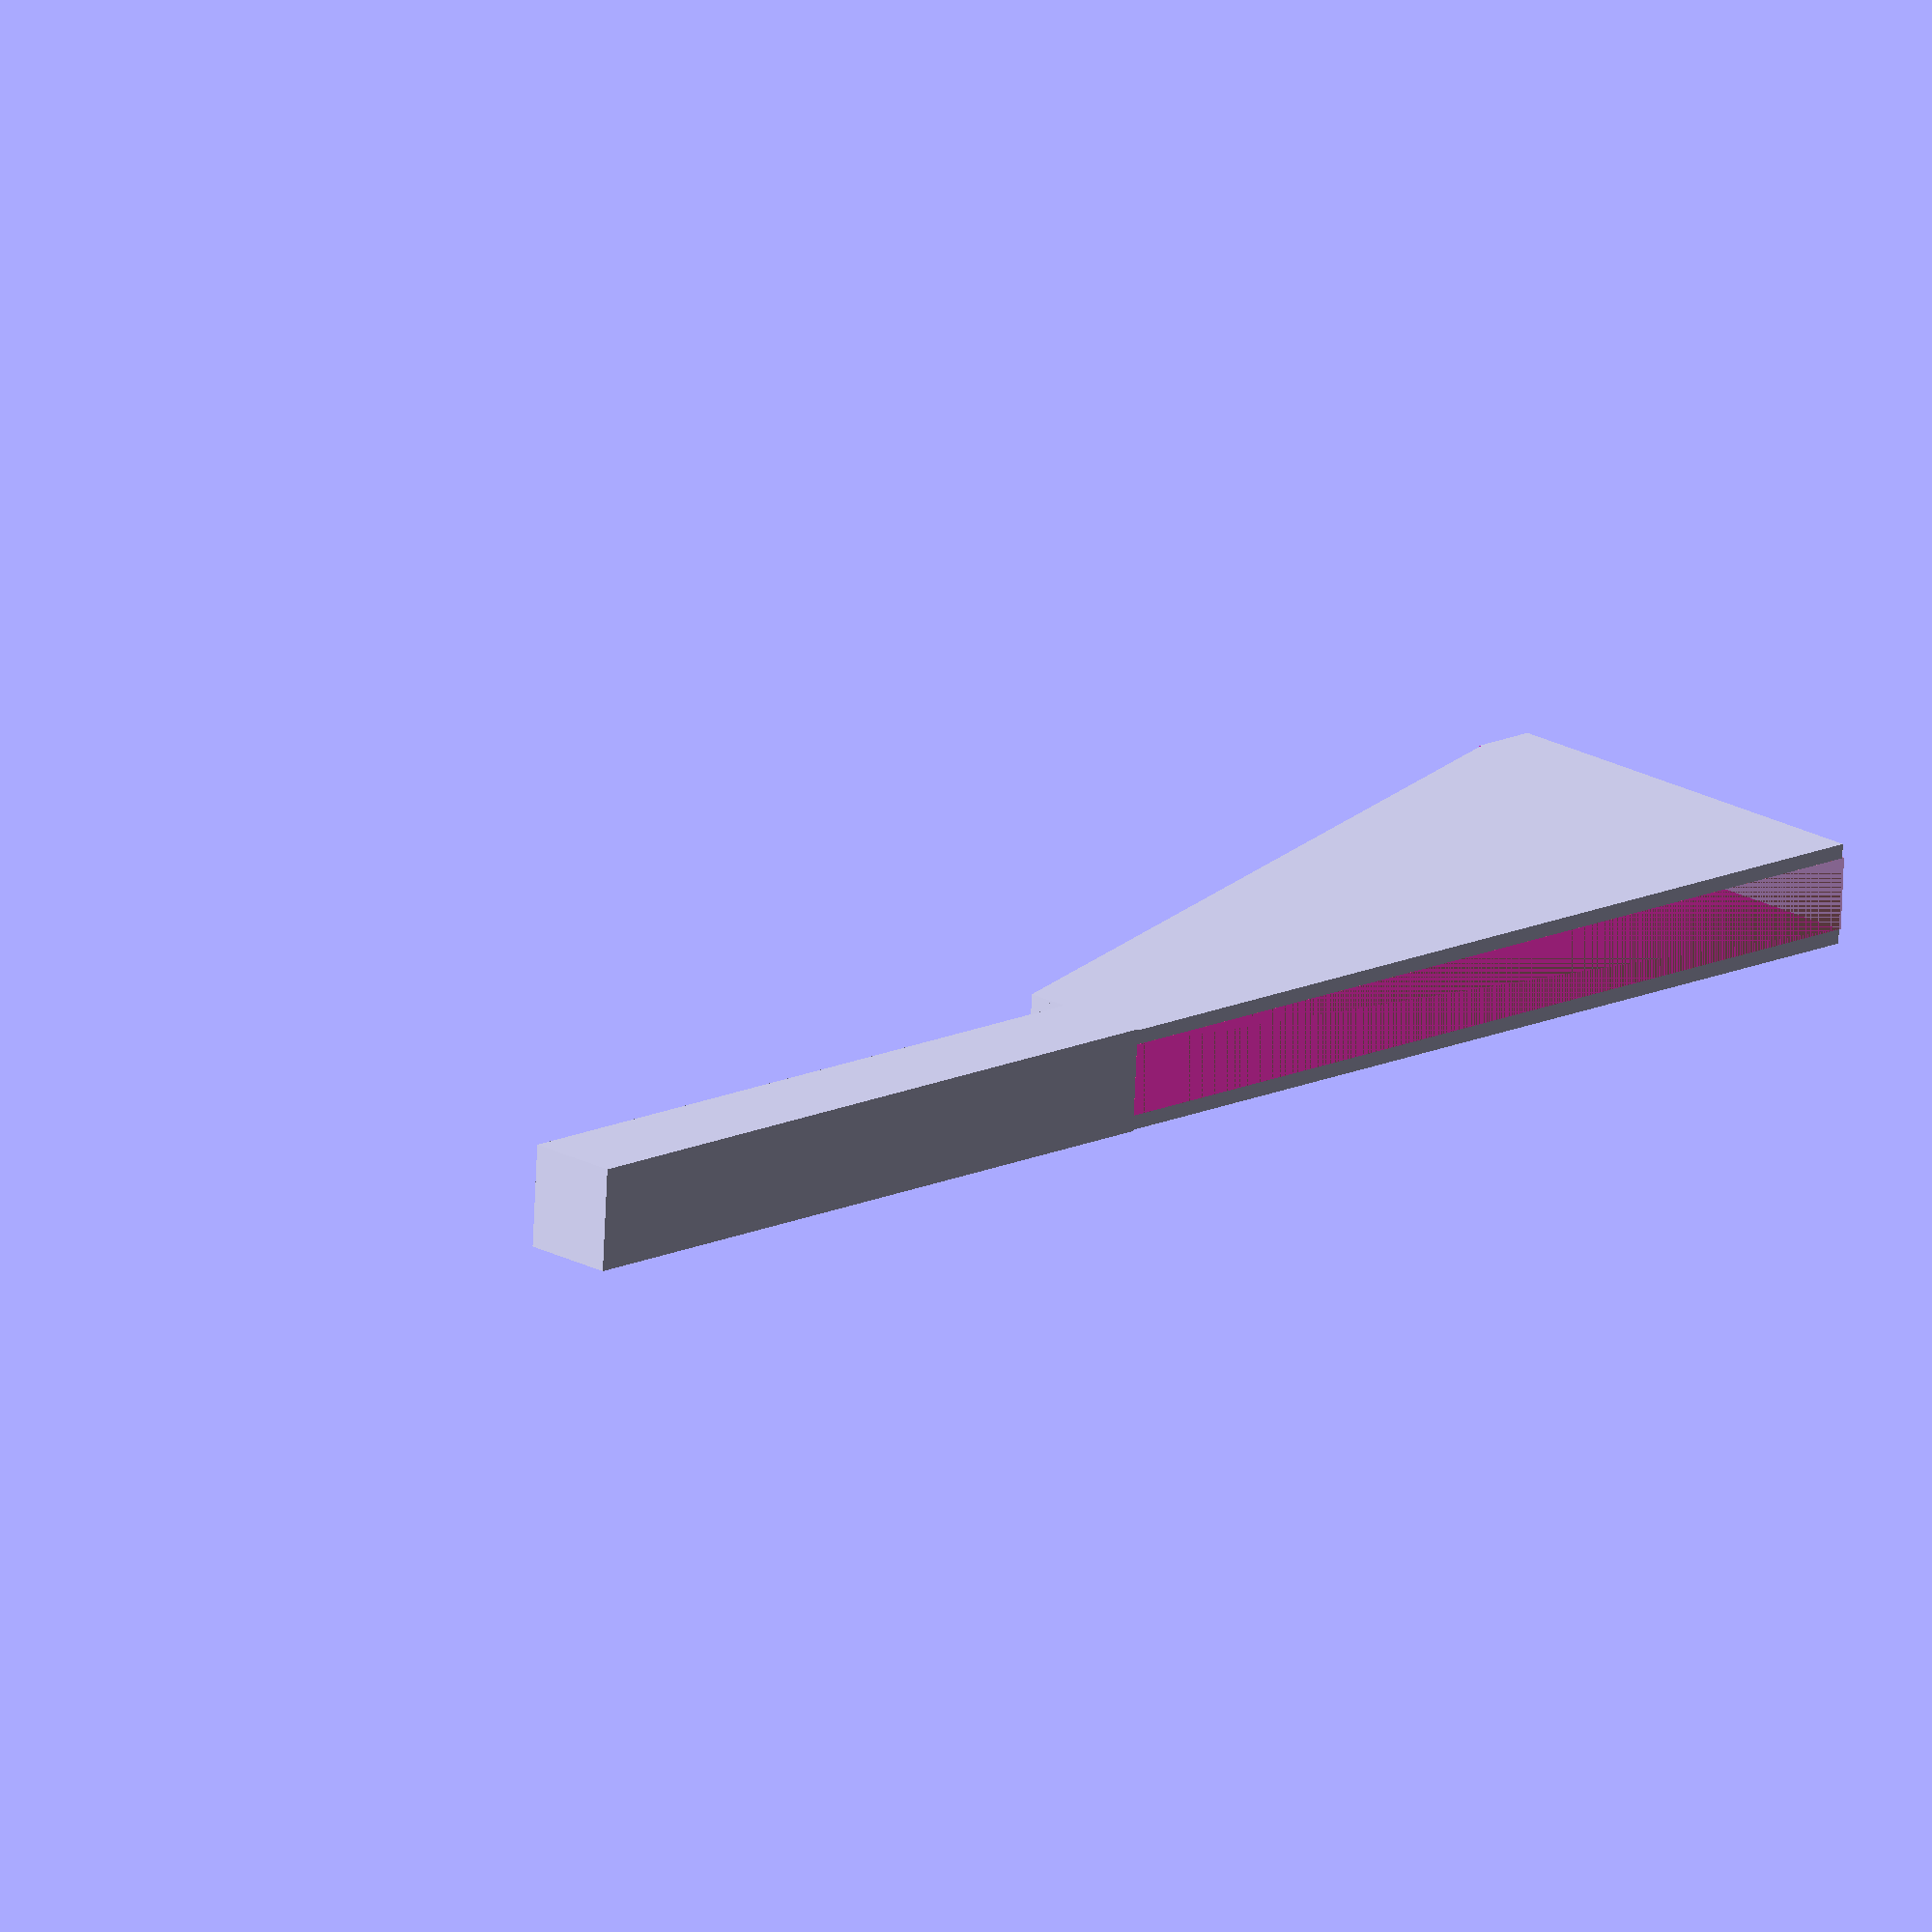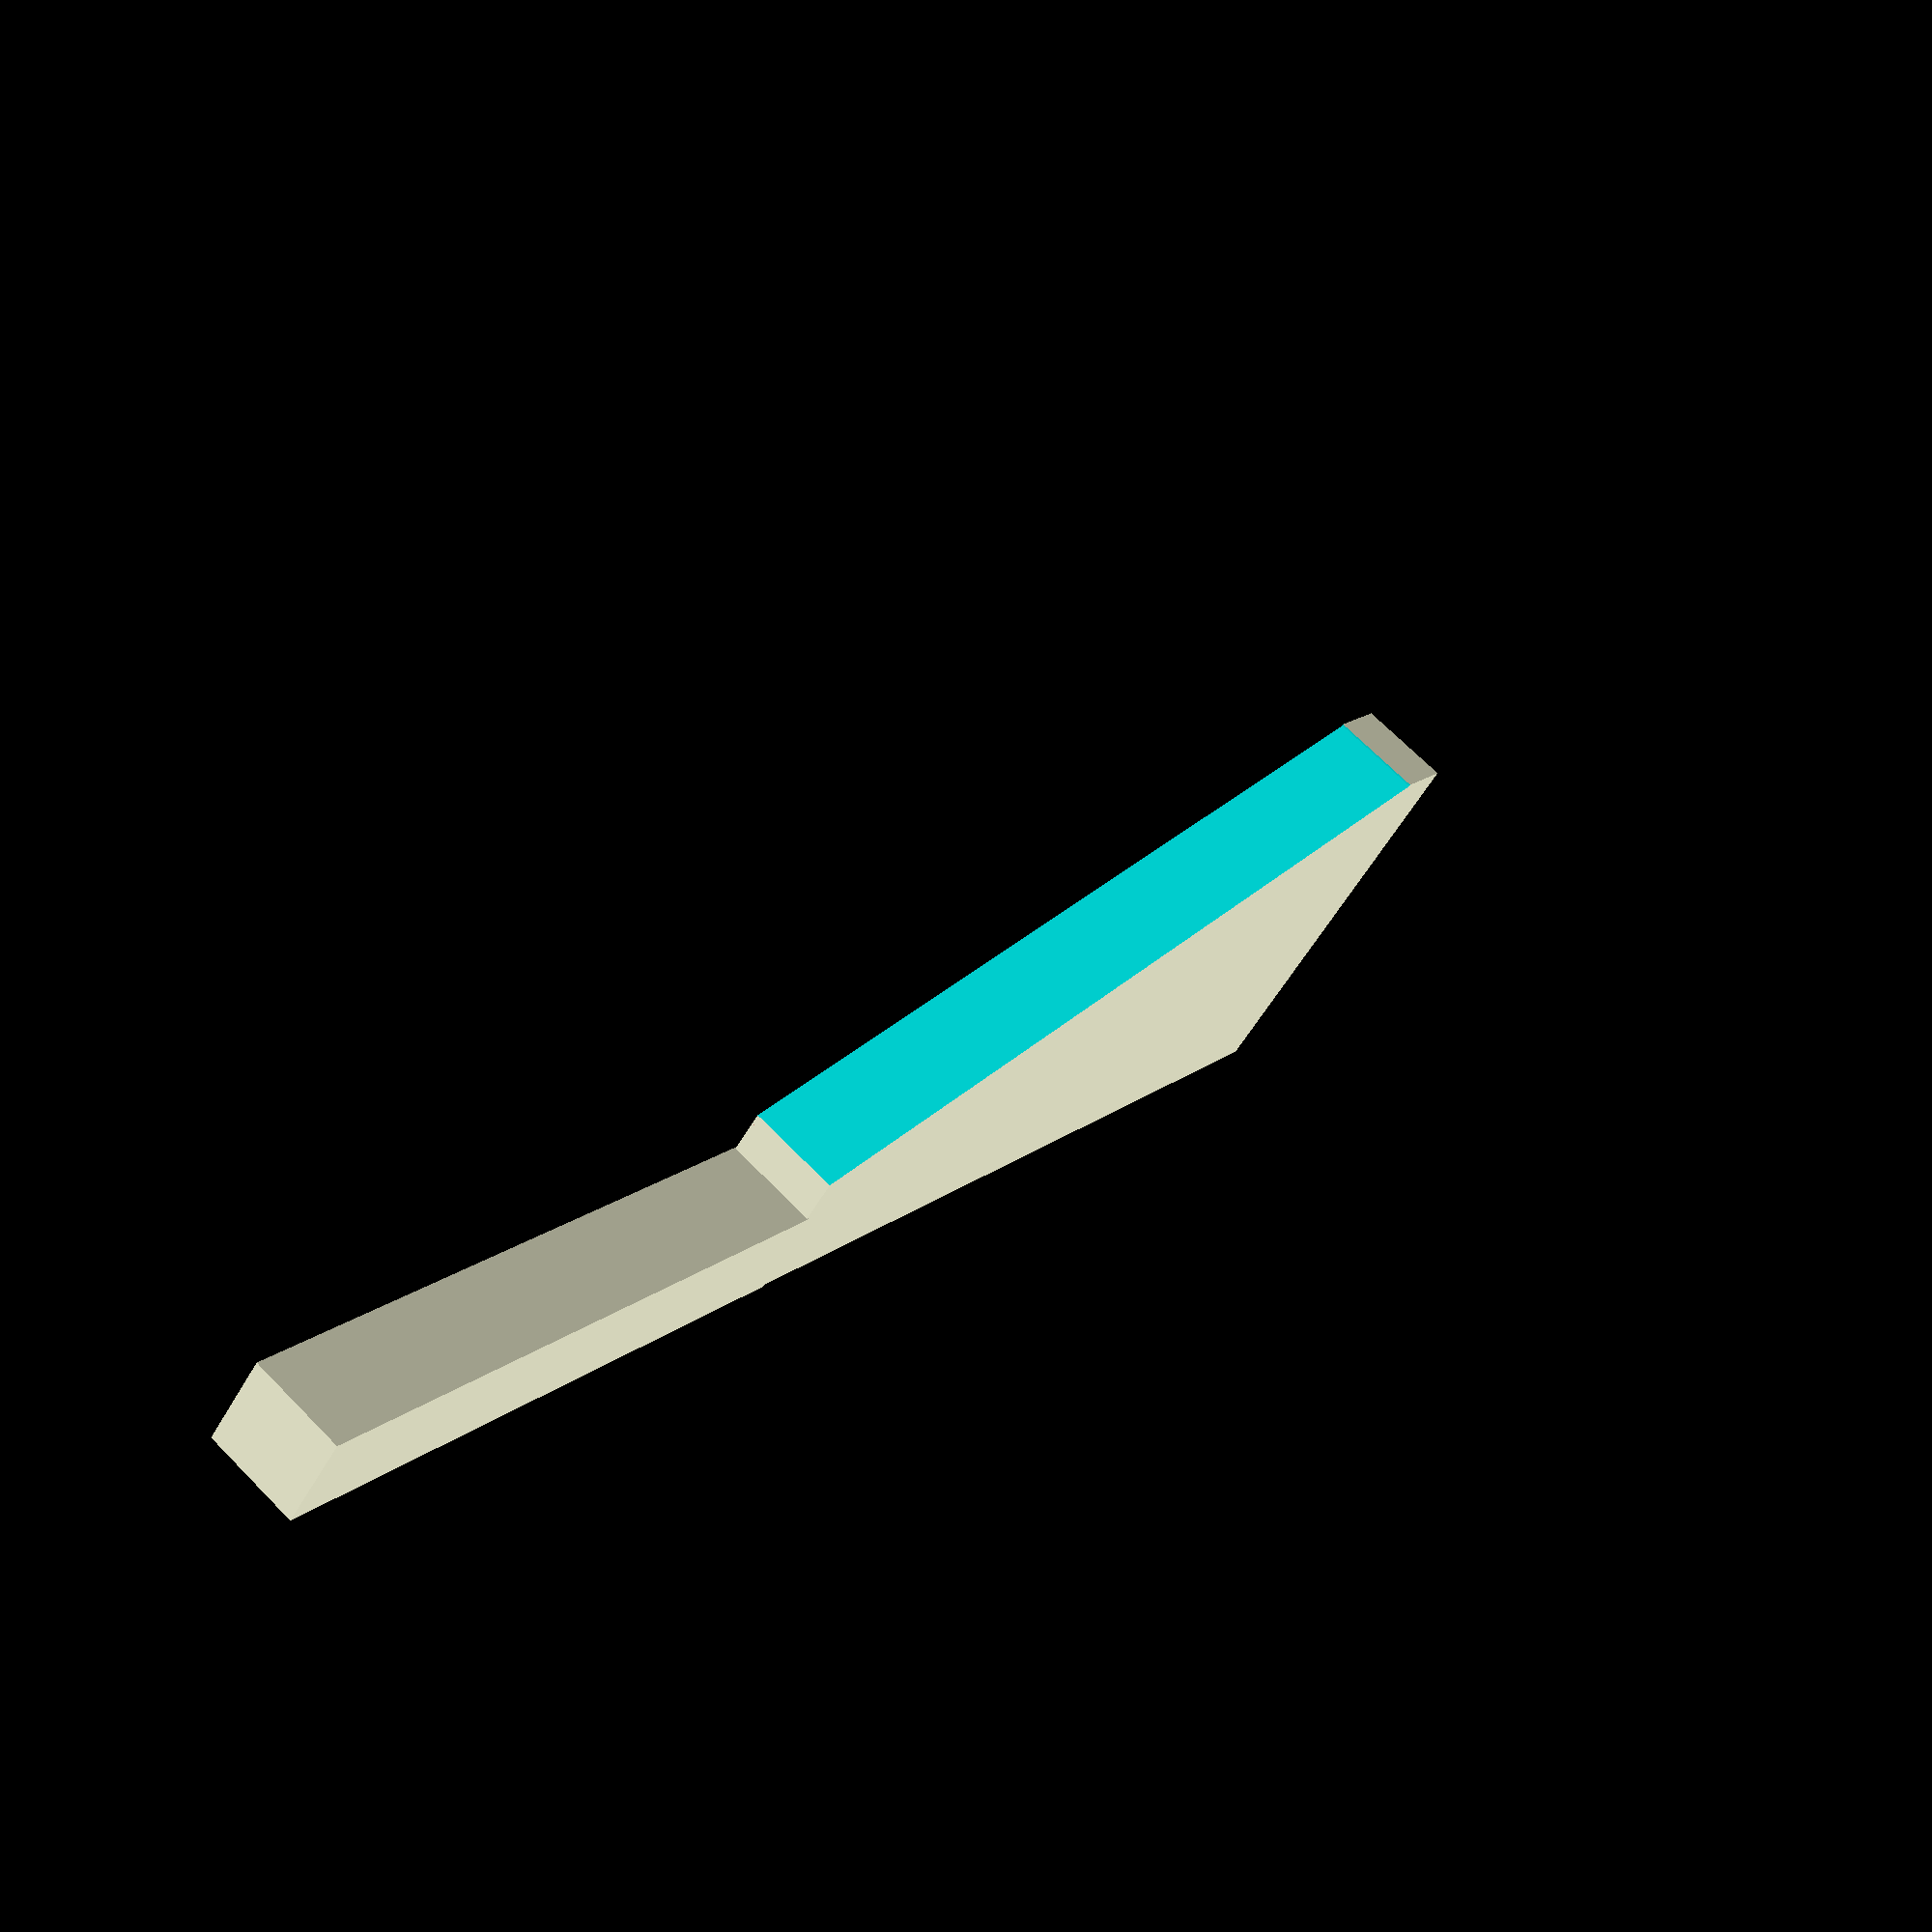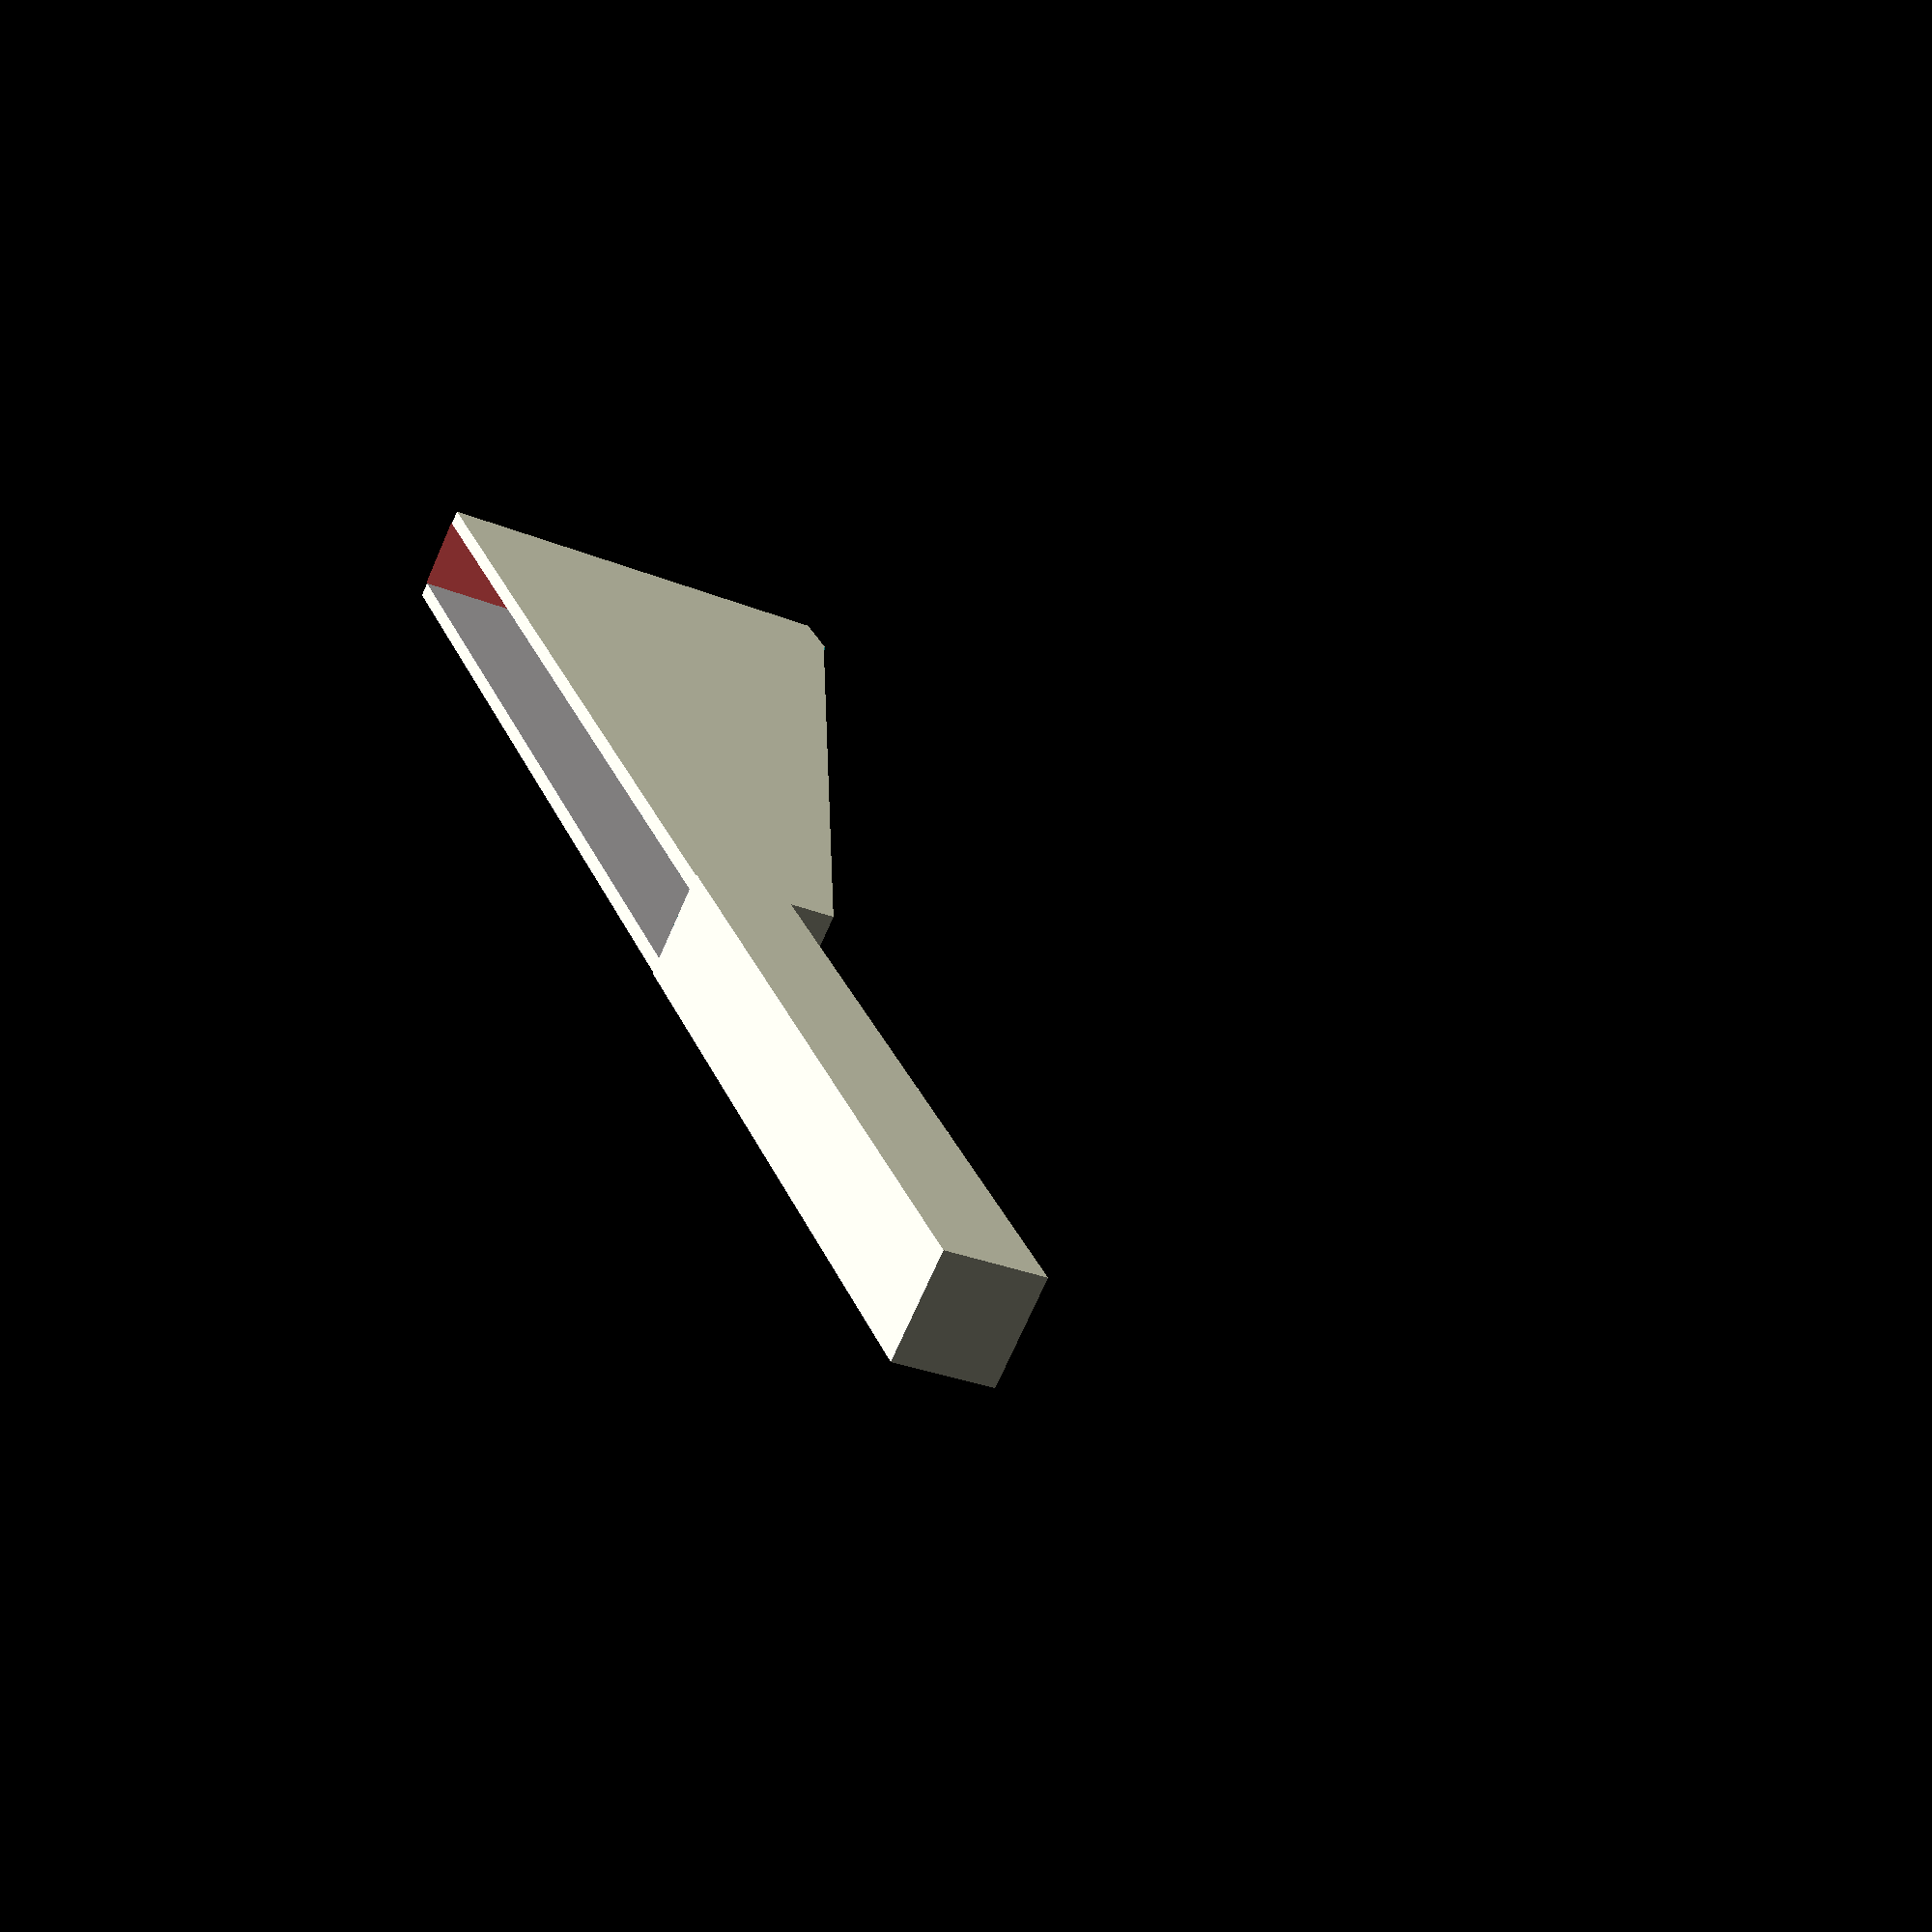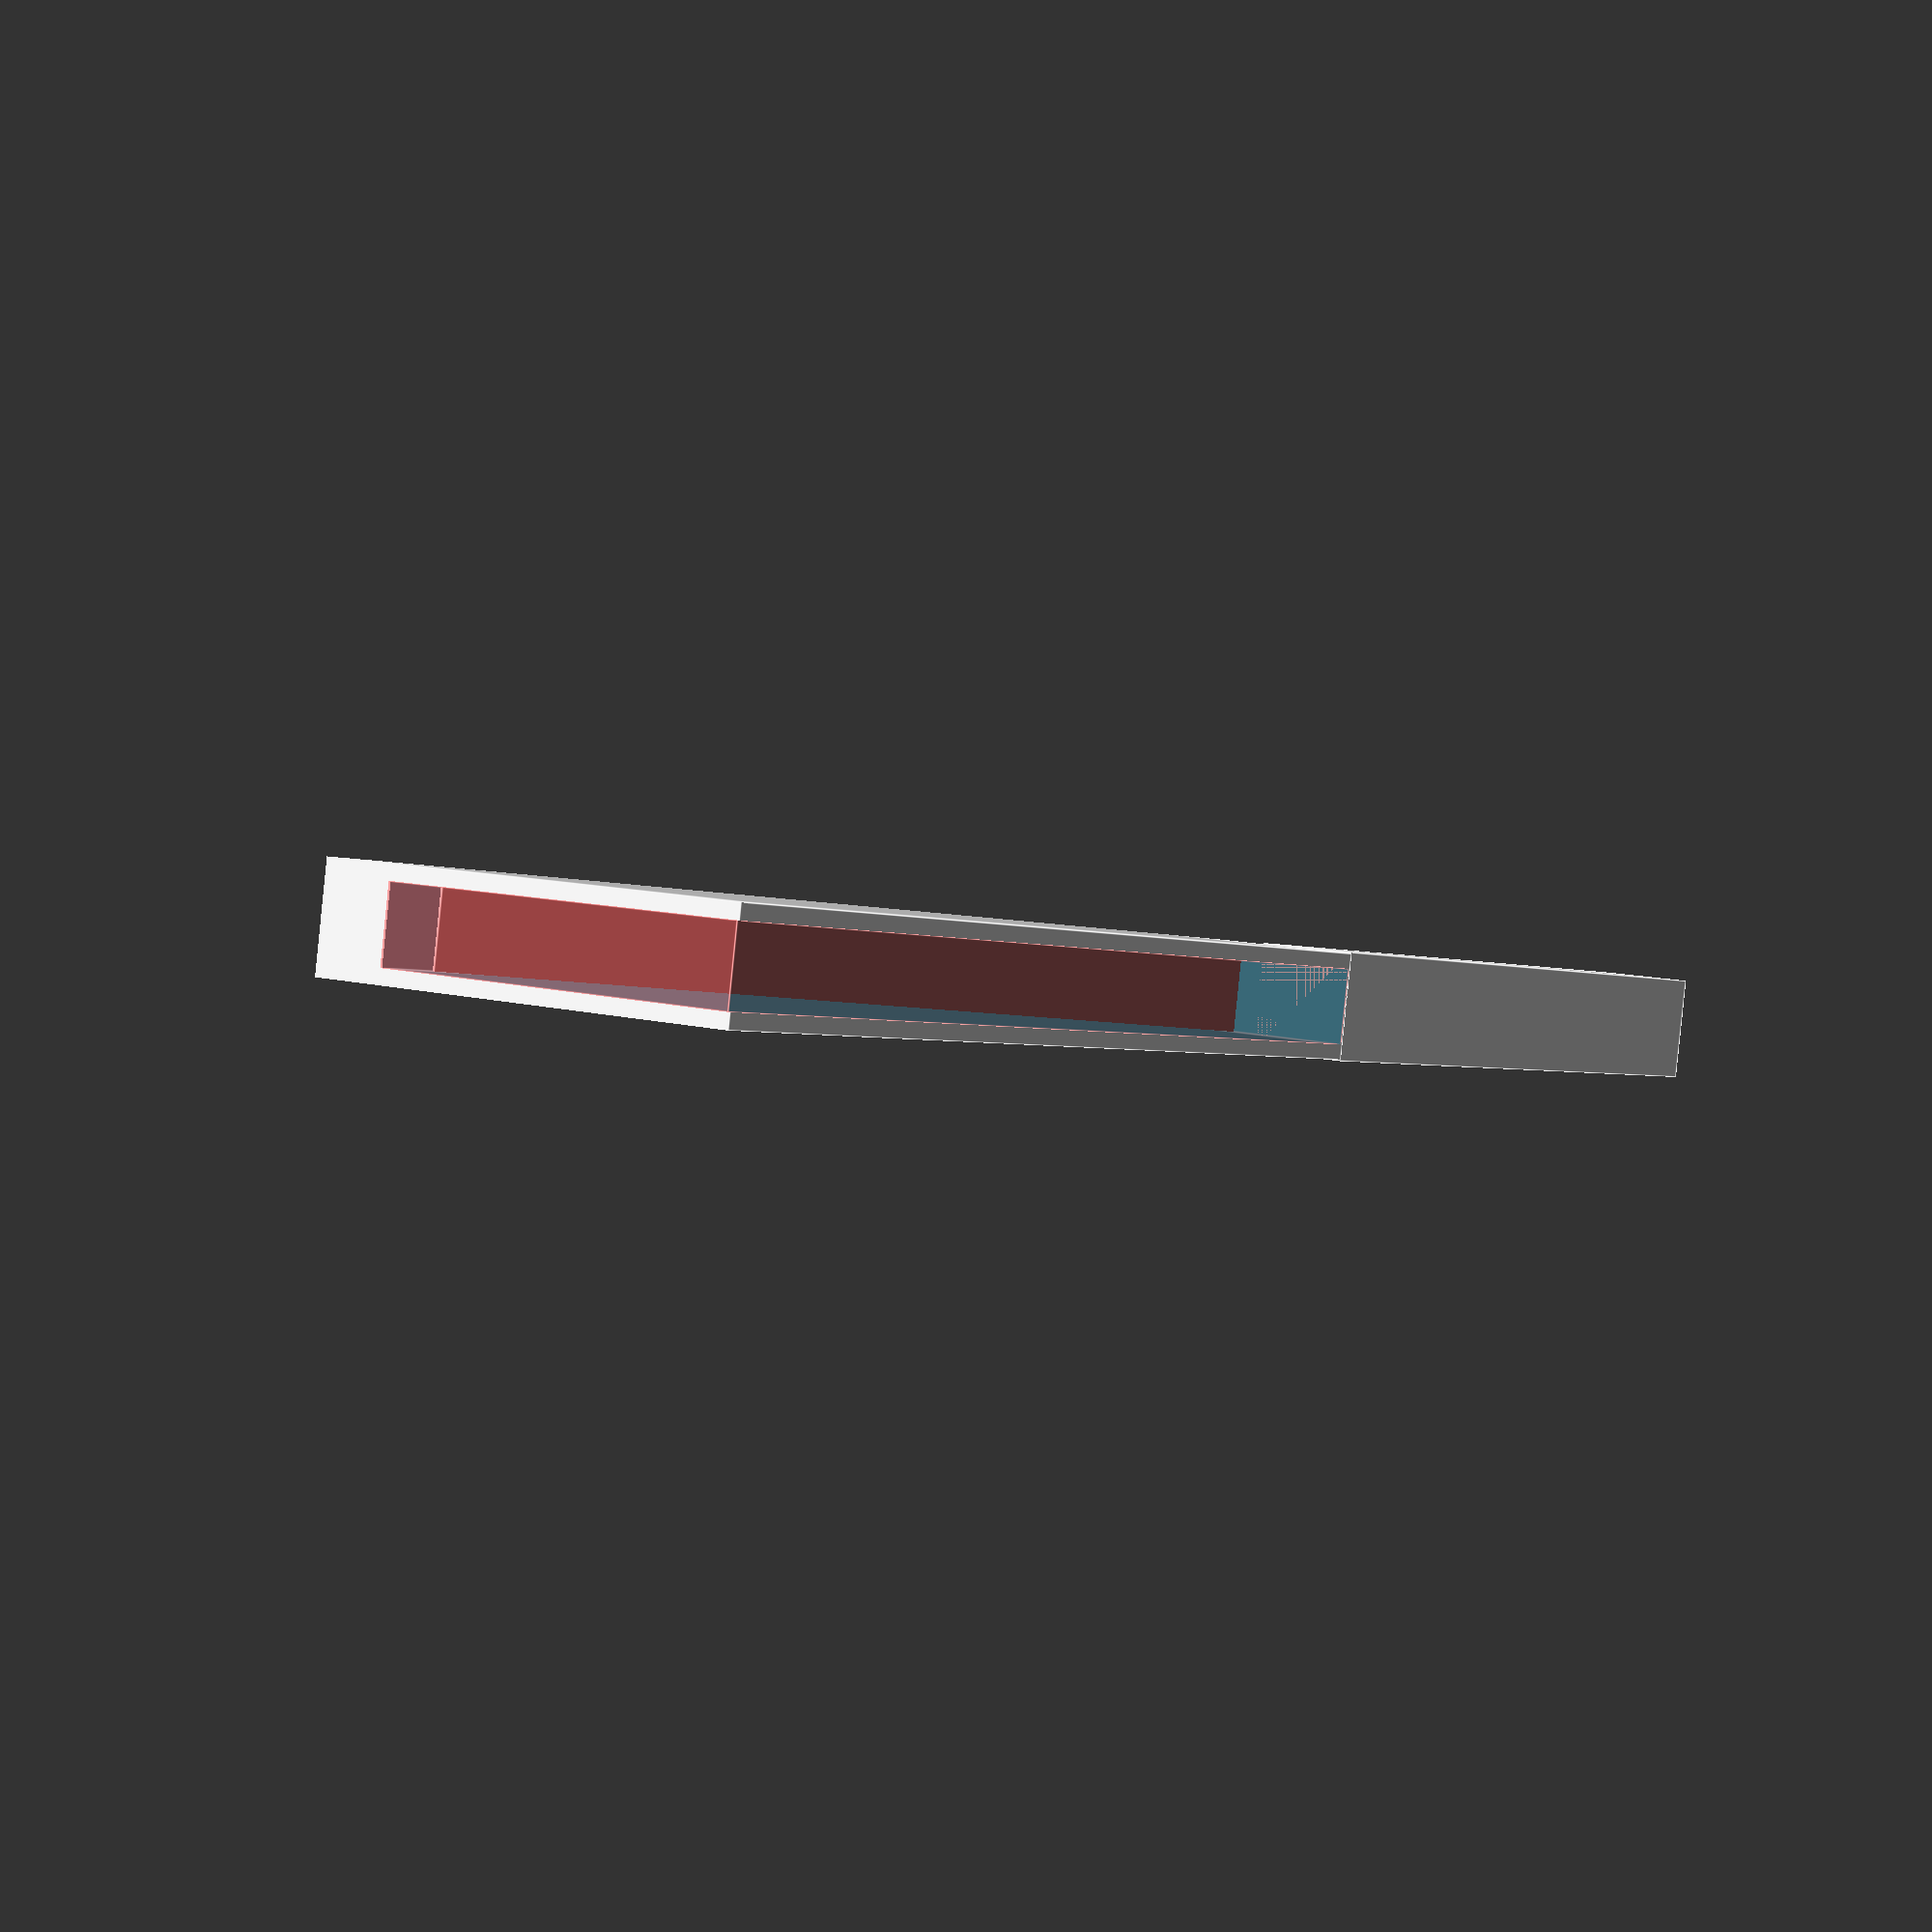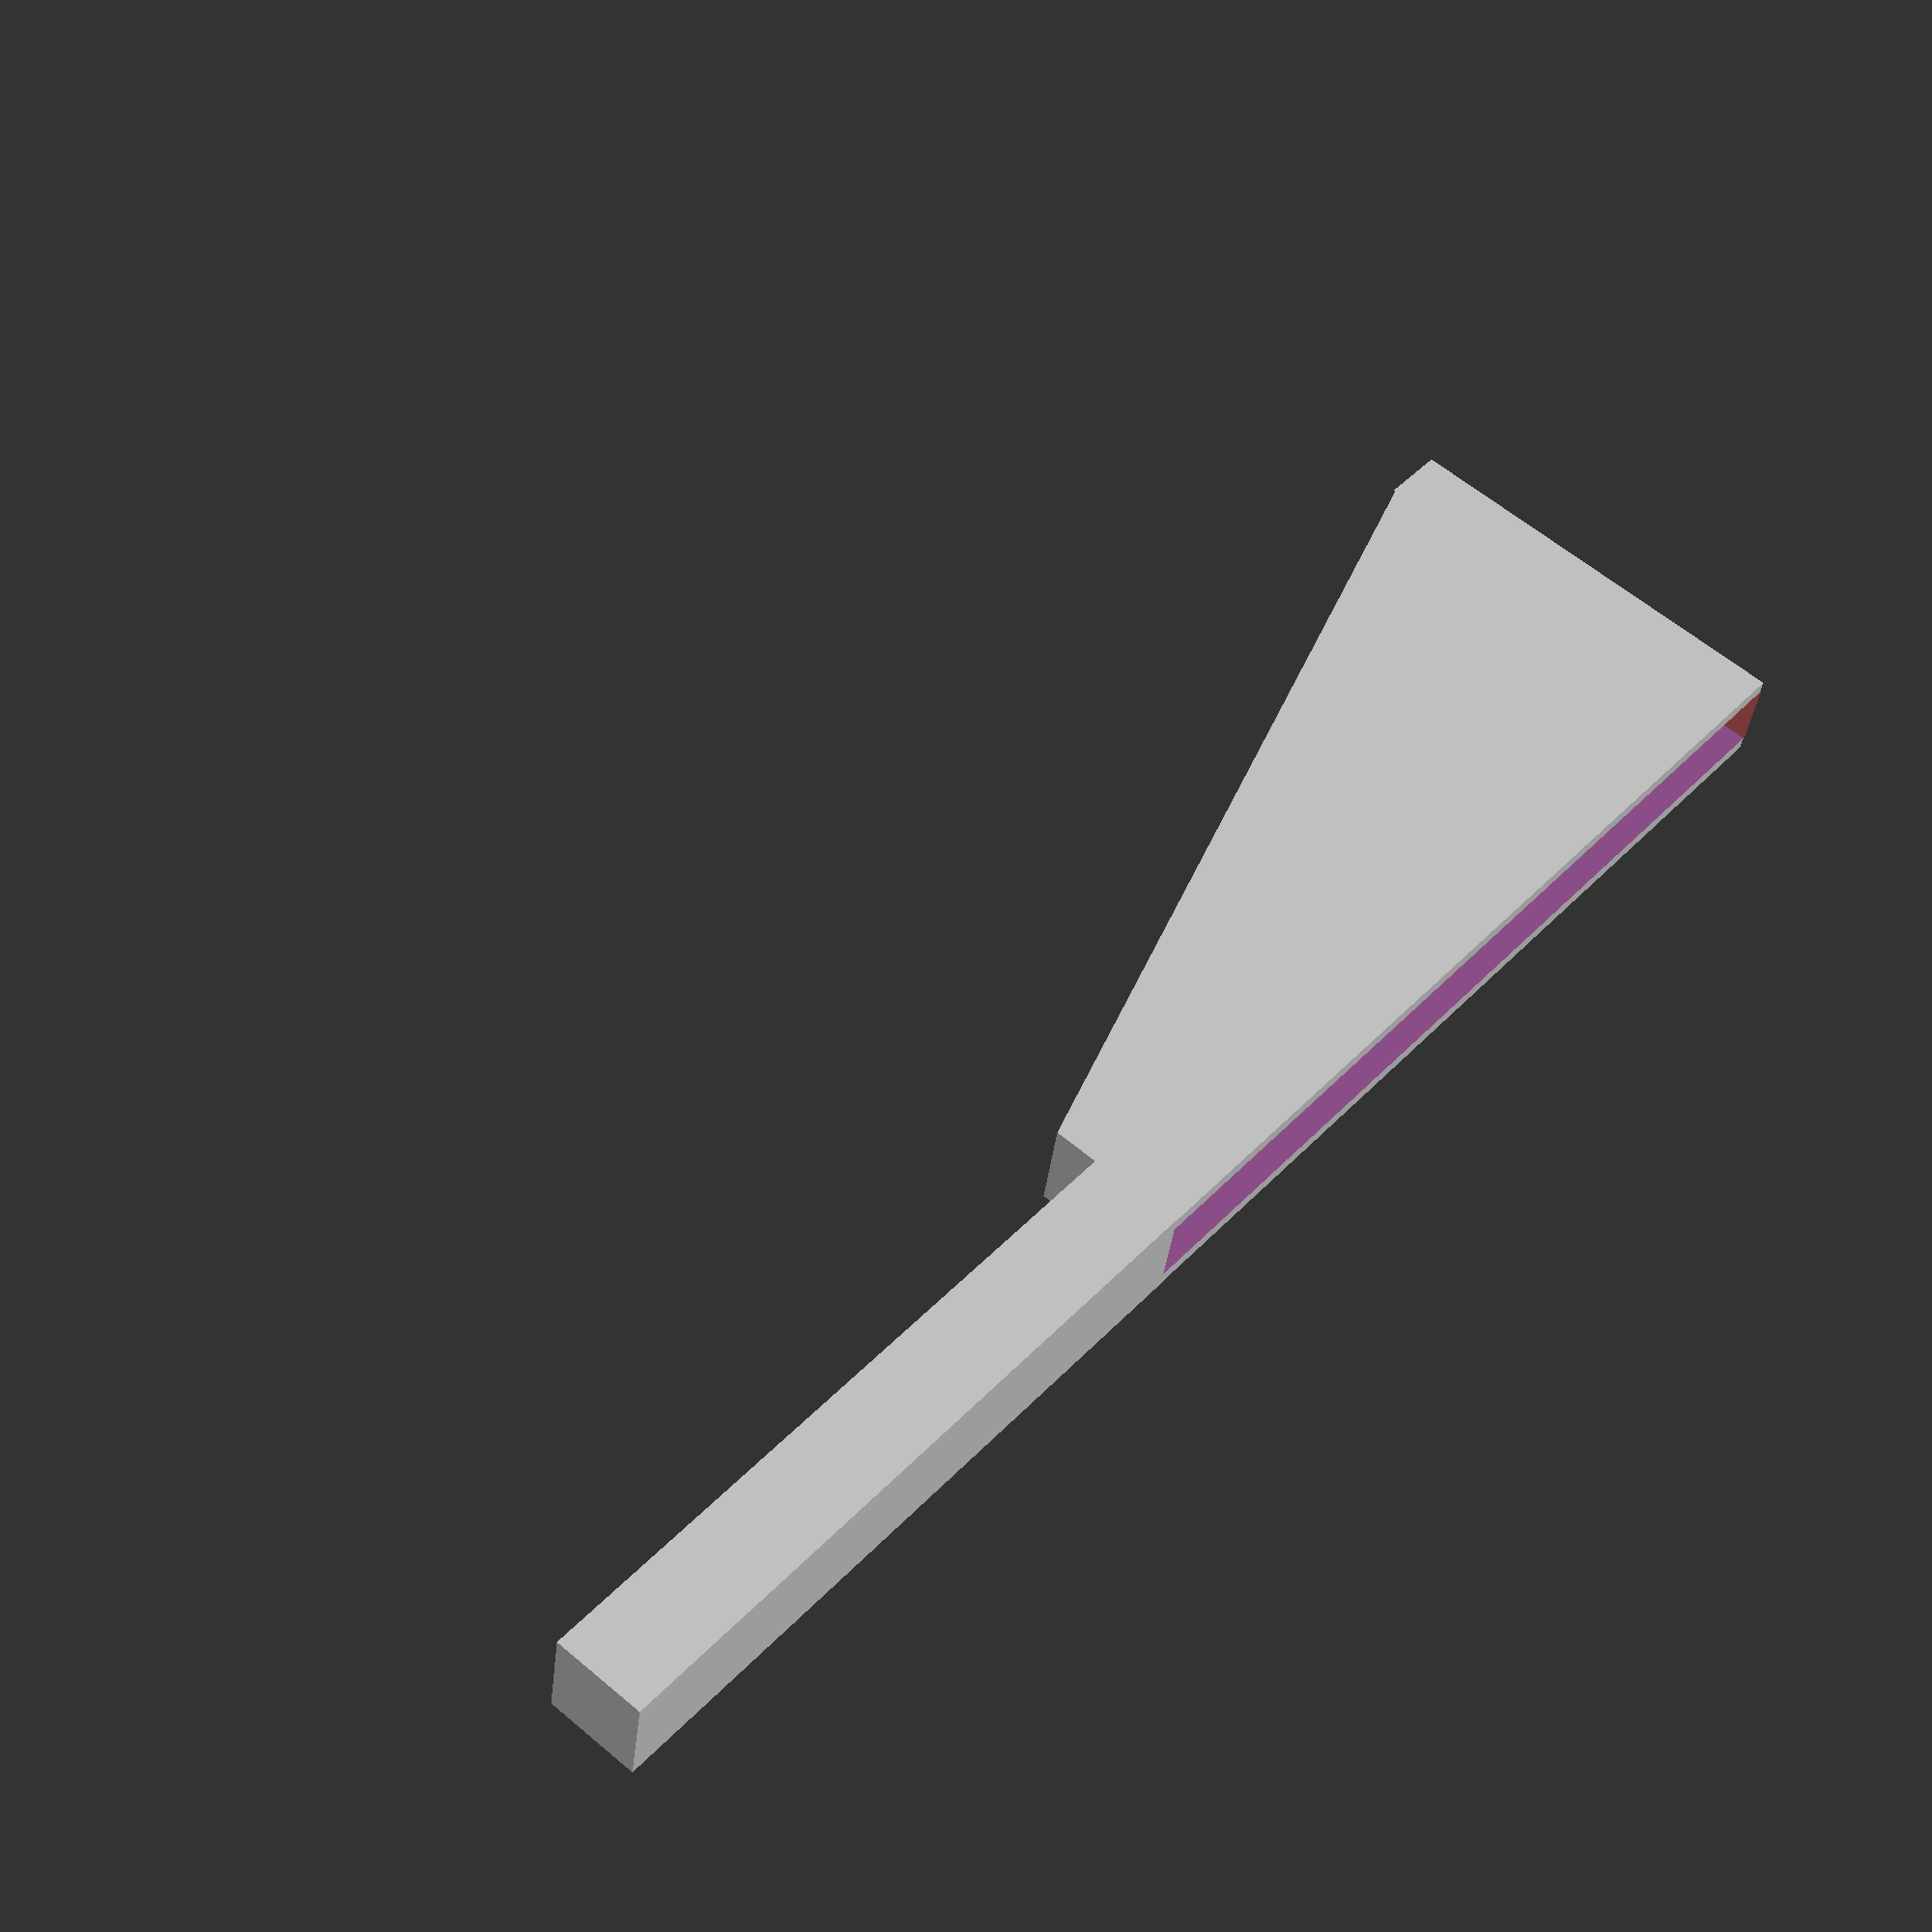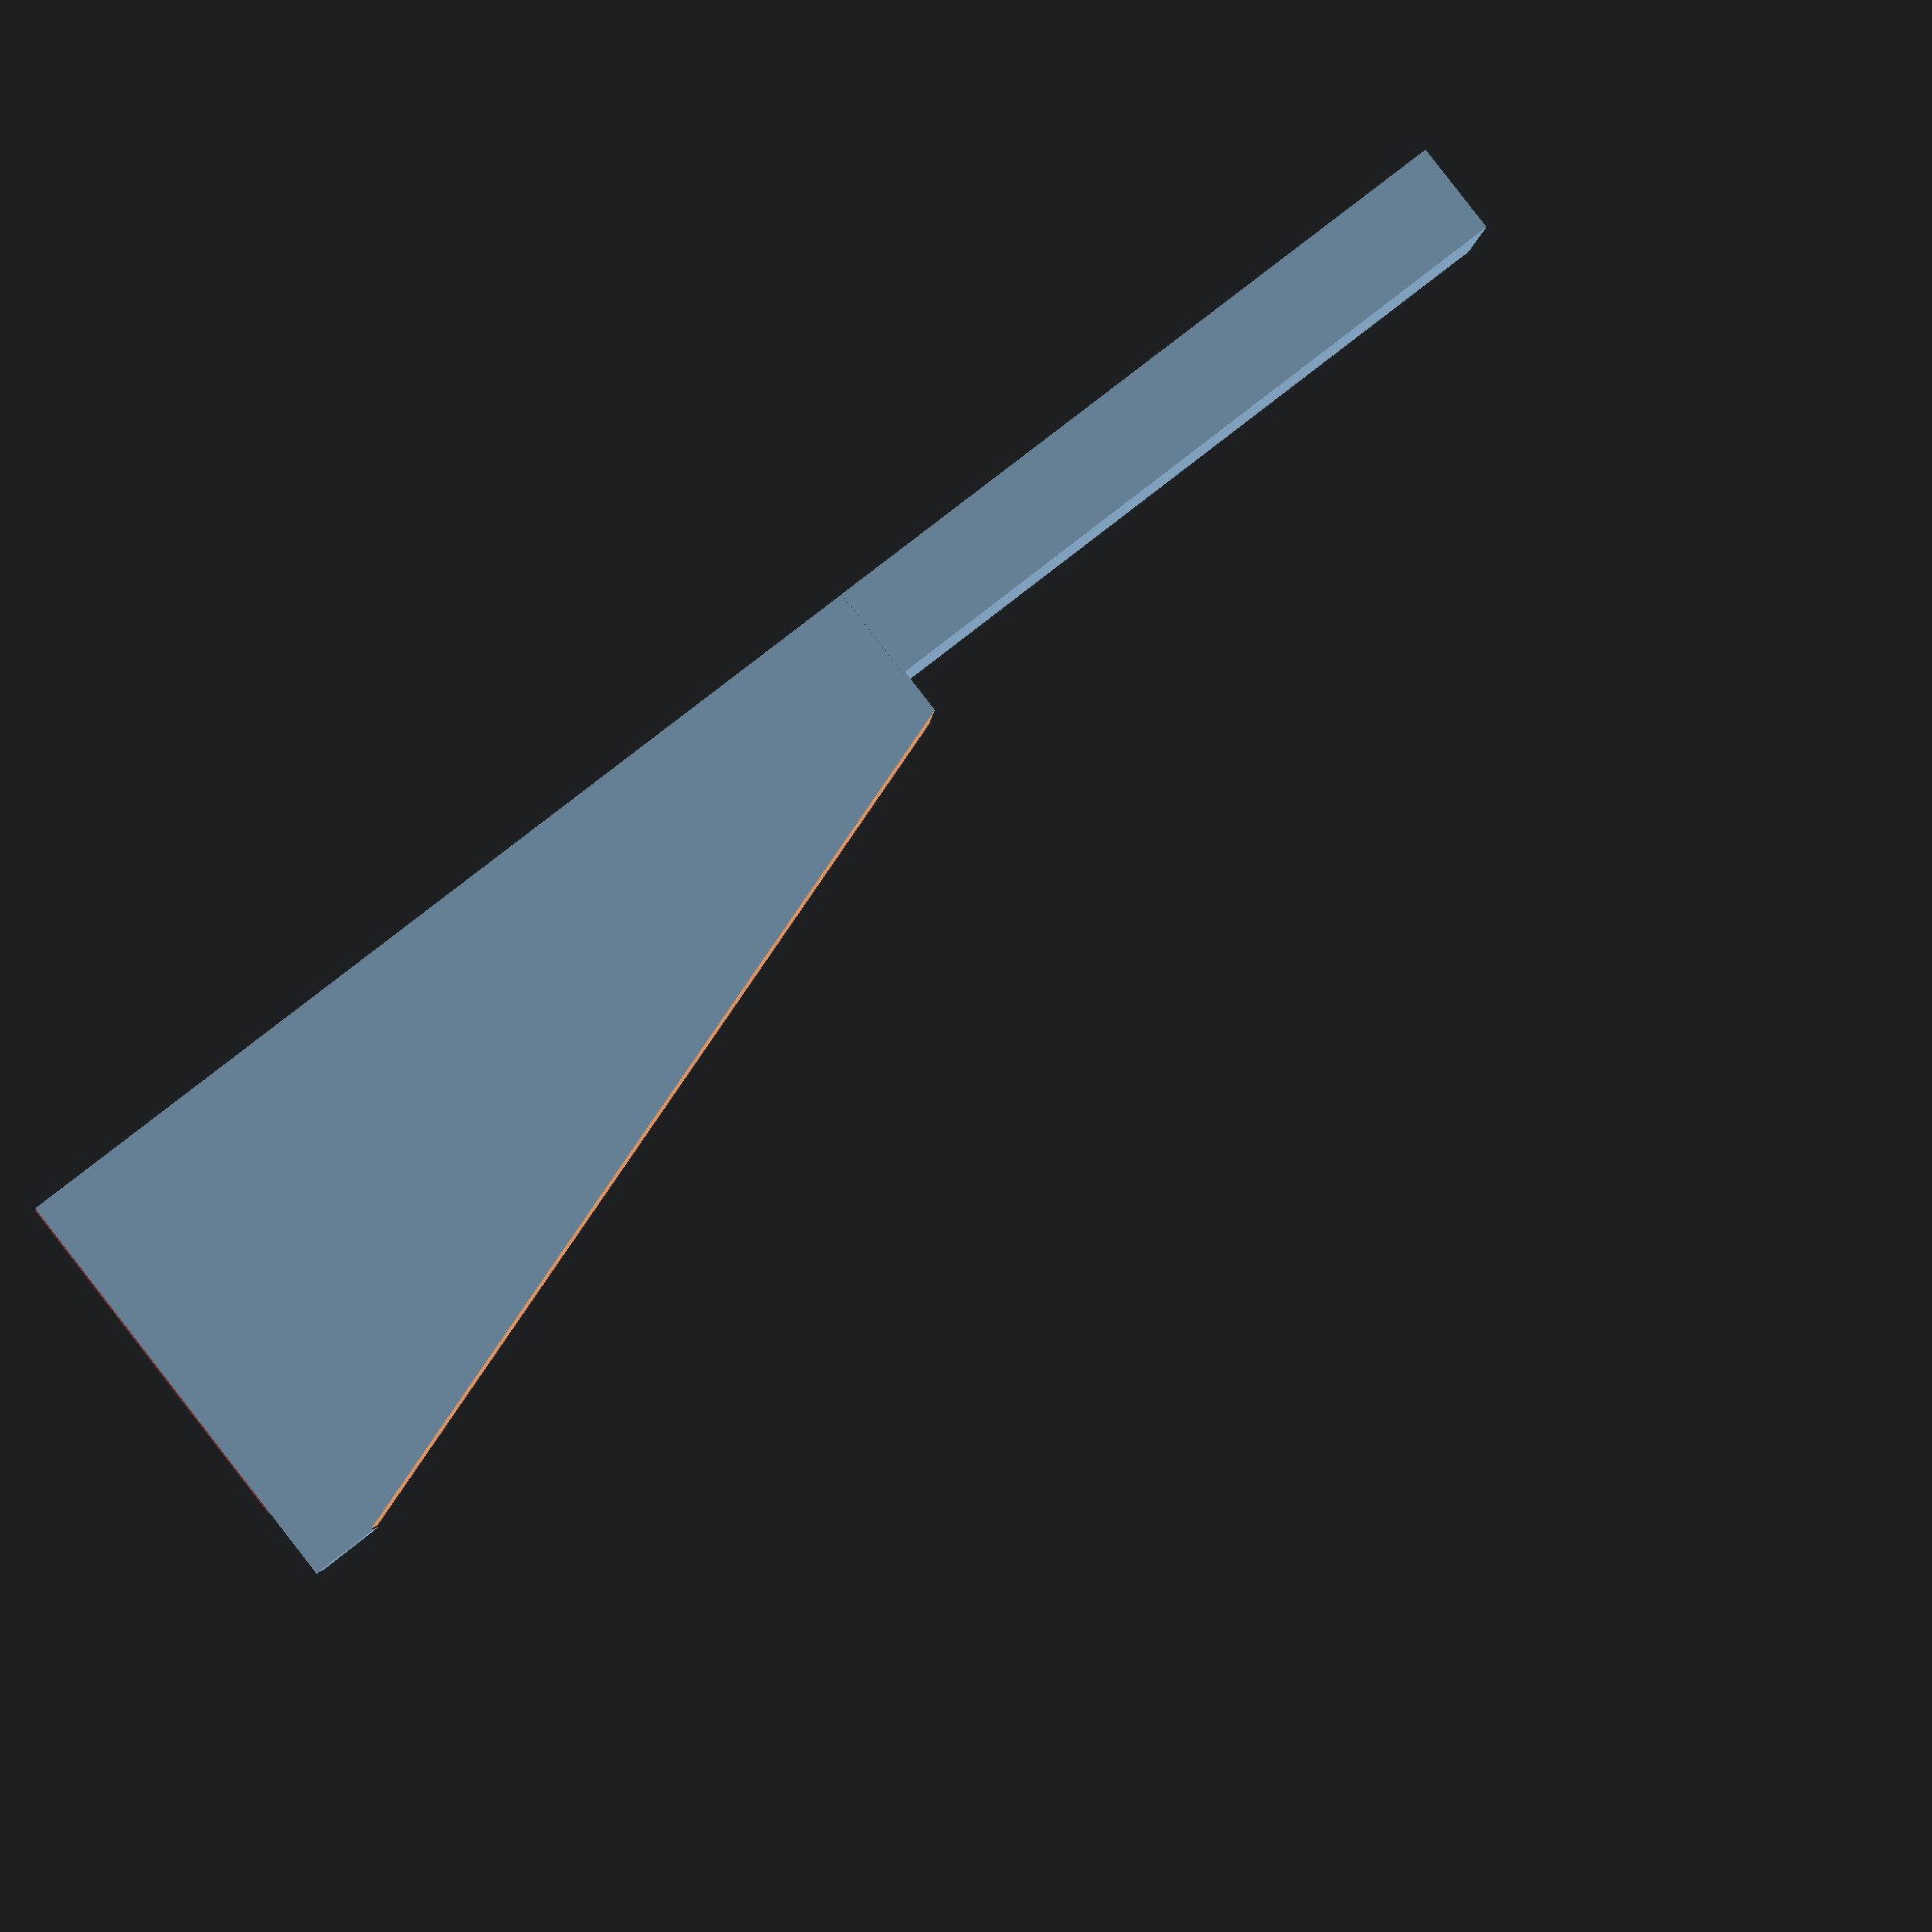
<openscad>

translate([-34.9, 0, -7]) cube([30, 4.3, 4], true);

difference() {
    scale([1, 1.4, 1.2]) difference() {
        cube([40, 3, 15], true);
        translate([-4, 0, 9.5]) rotate([0, -15, 0]) cube([40, 4, 15], true);
    }
 
    #translate([0.1, 0, -1.501]) caliper();   
}

module caliper() {
    difference() {
        cube([40, 3, 15], true);
        translate([-4, 0, 9.5]) rotate([0, -15, 0]) cube([40, 4, 15], true);
    }
}
</openscad>
<views>
elev=339.6 azim=176.5 roll=135.3 proj=o view=wireframe
elev=234.6 azim=127.1 roll=208.9 proj=p view=wireframe
elev=209.6 azim=128.0 roll=300.8 proj=p view=solid
elev=350.4 azim=349.8 roll=124.8 proj=p view=edges
elev=121.1 azim=350.1 roll=48.8 proj=p view=solid
elev=92.1 azim=4.7 roll=217.9 proj=p view=wireframe
</views>
